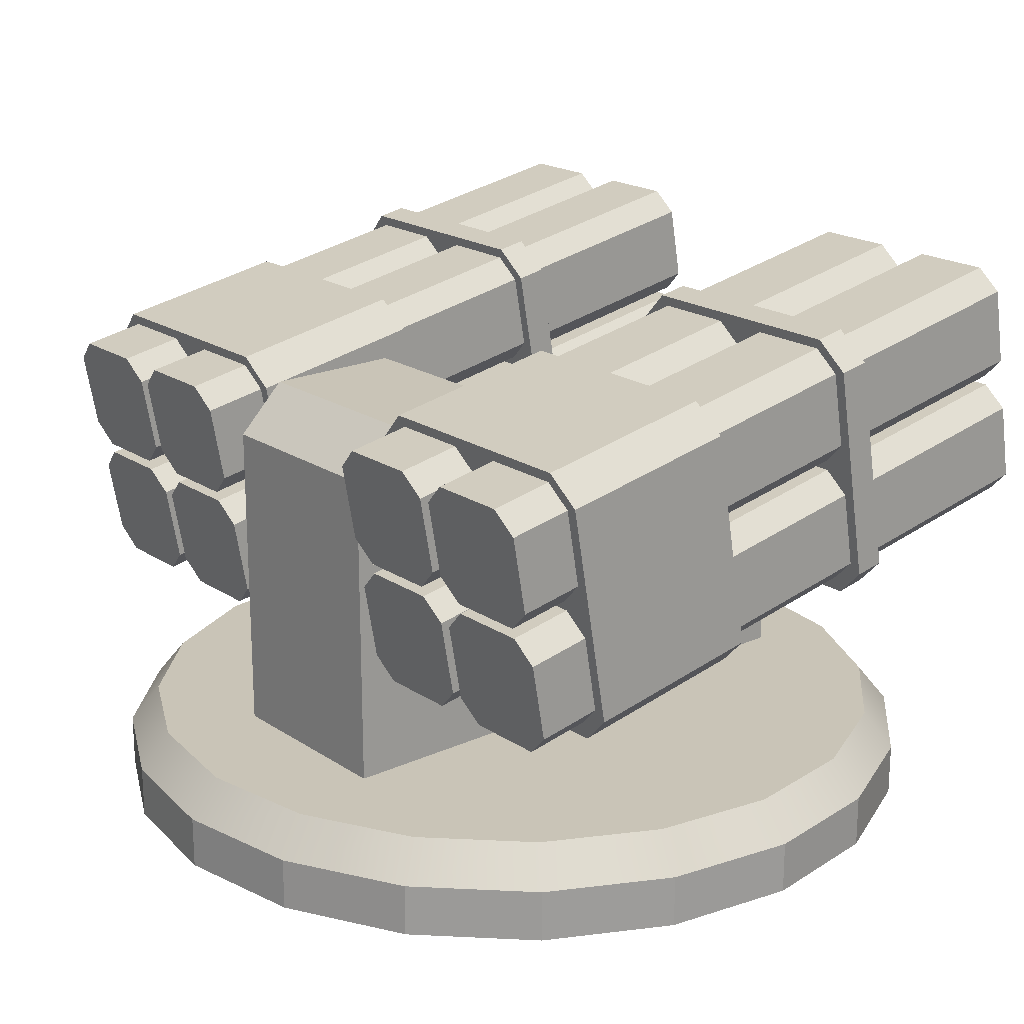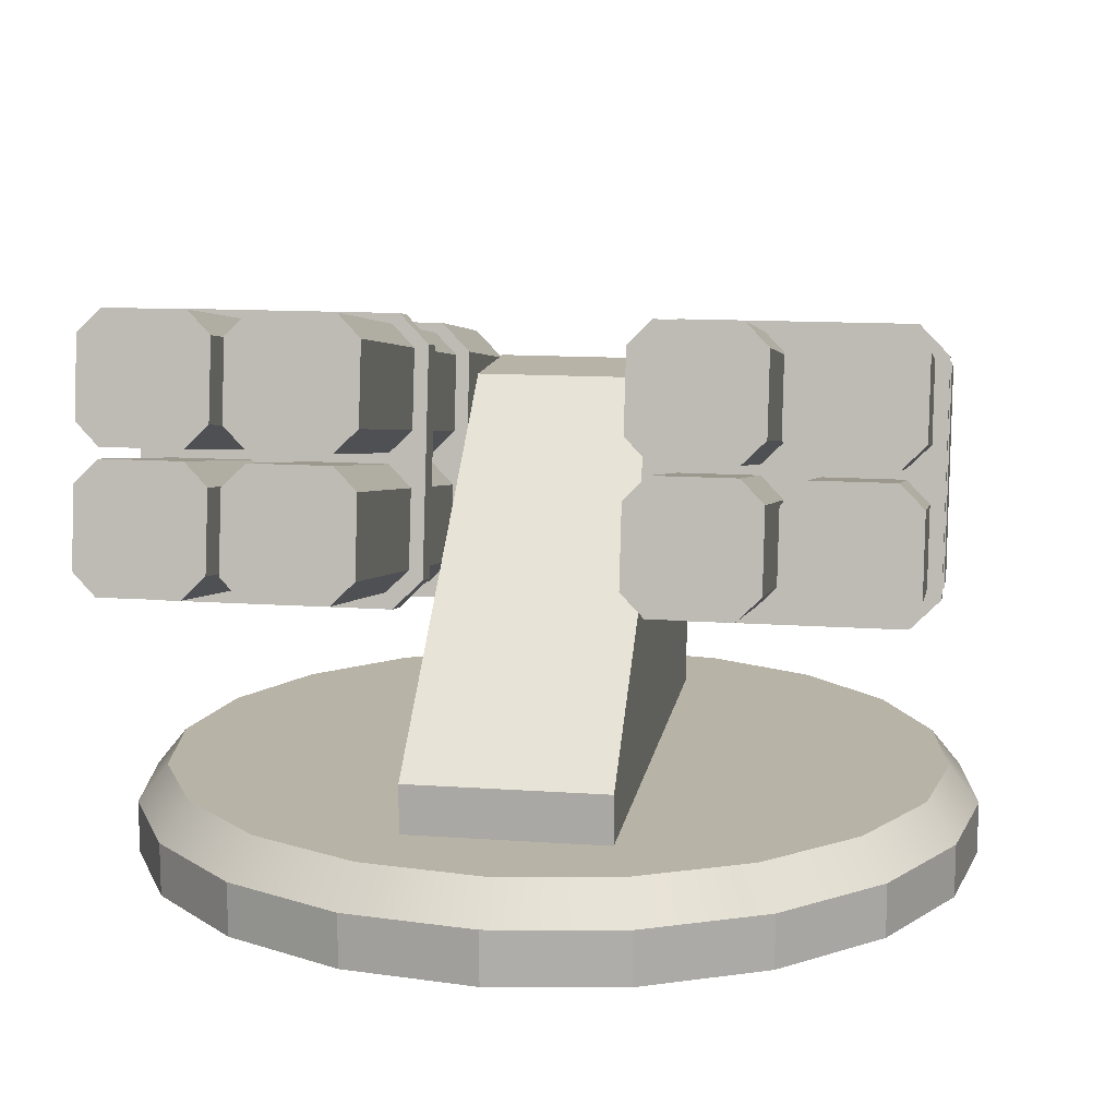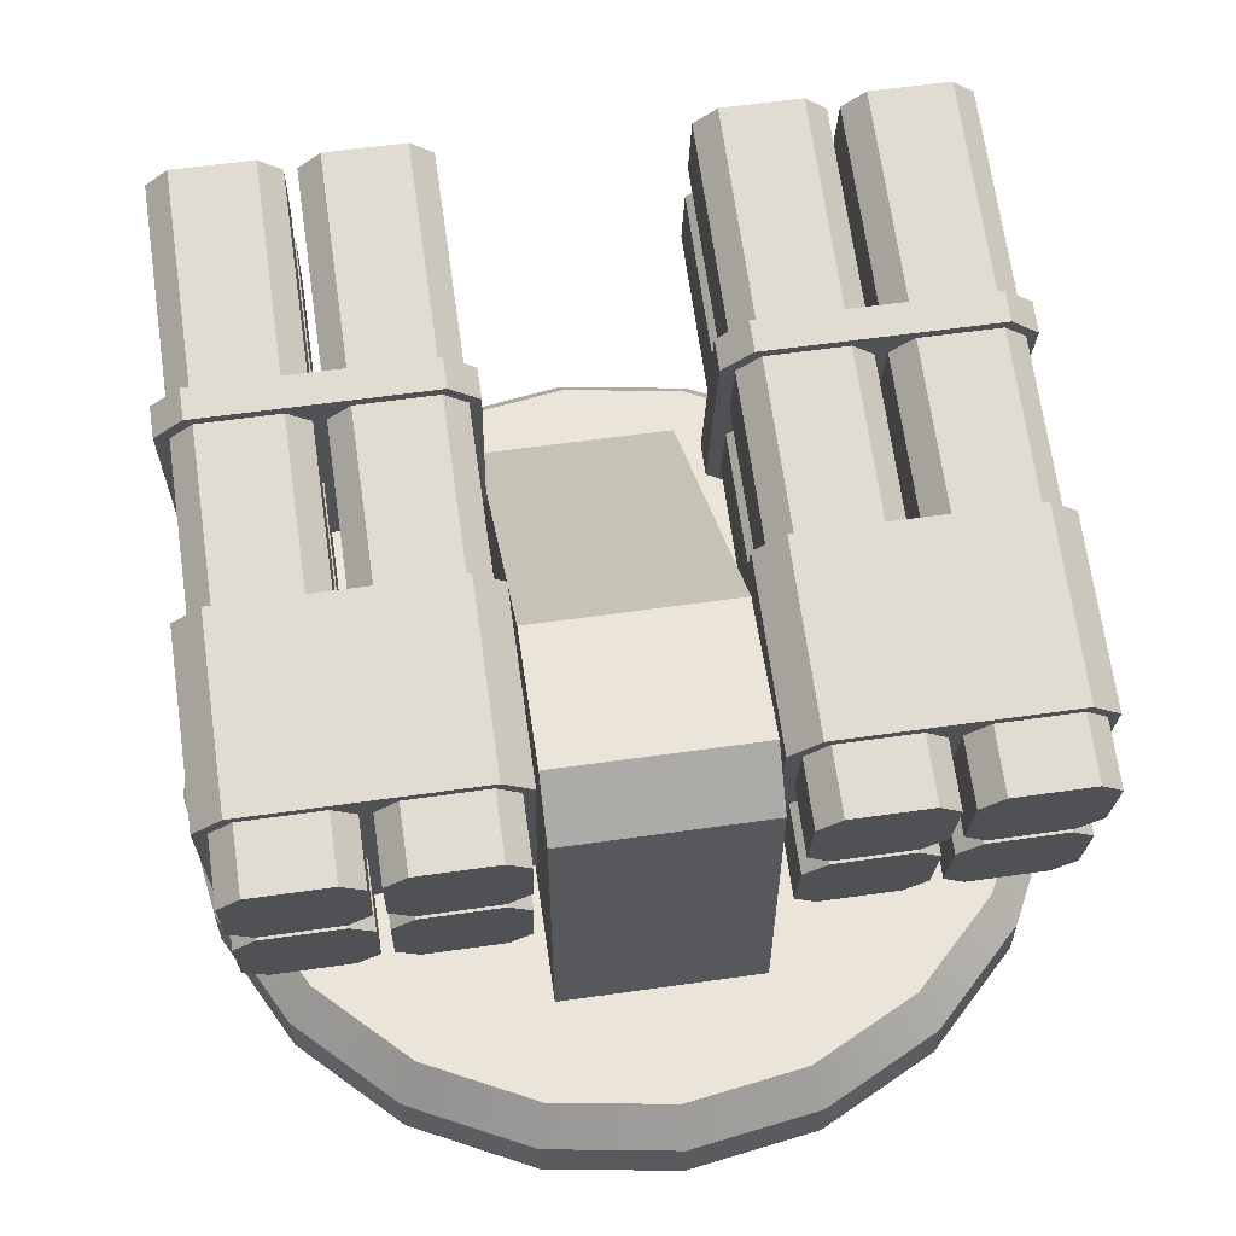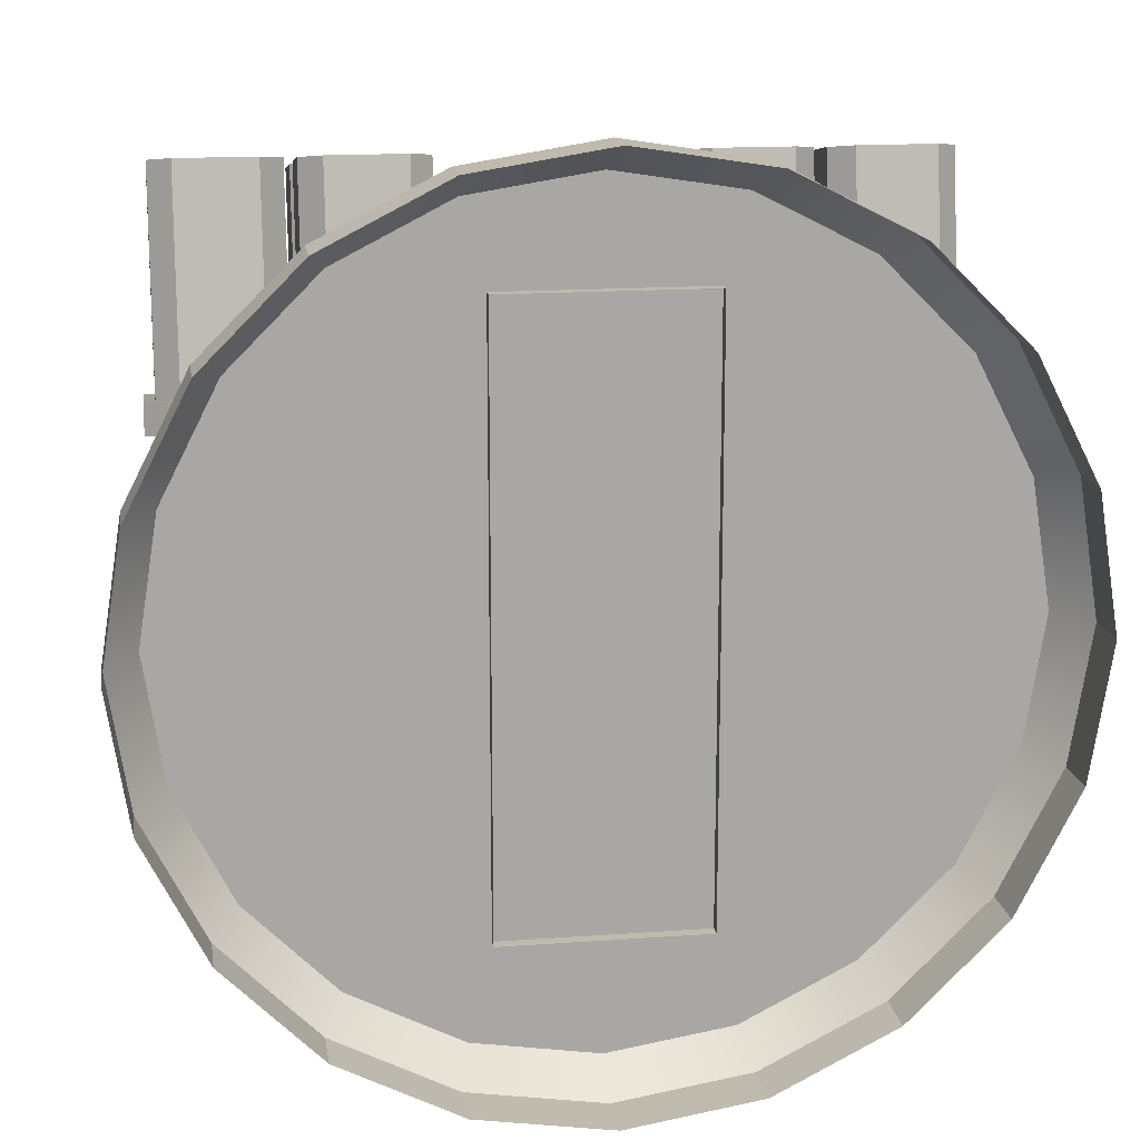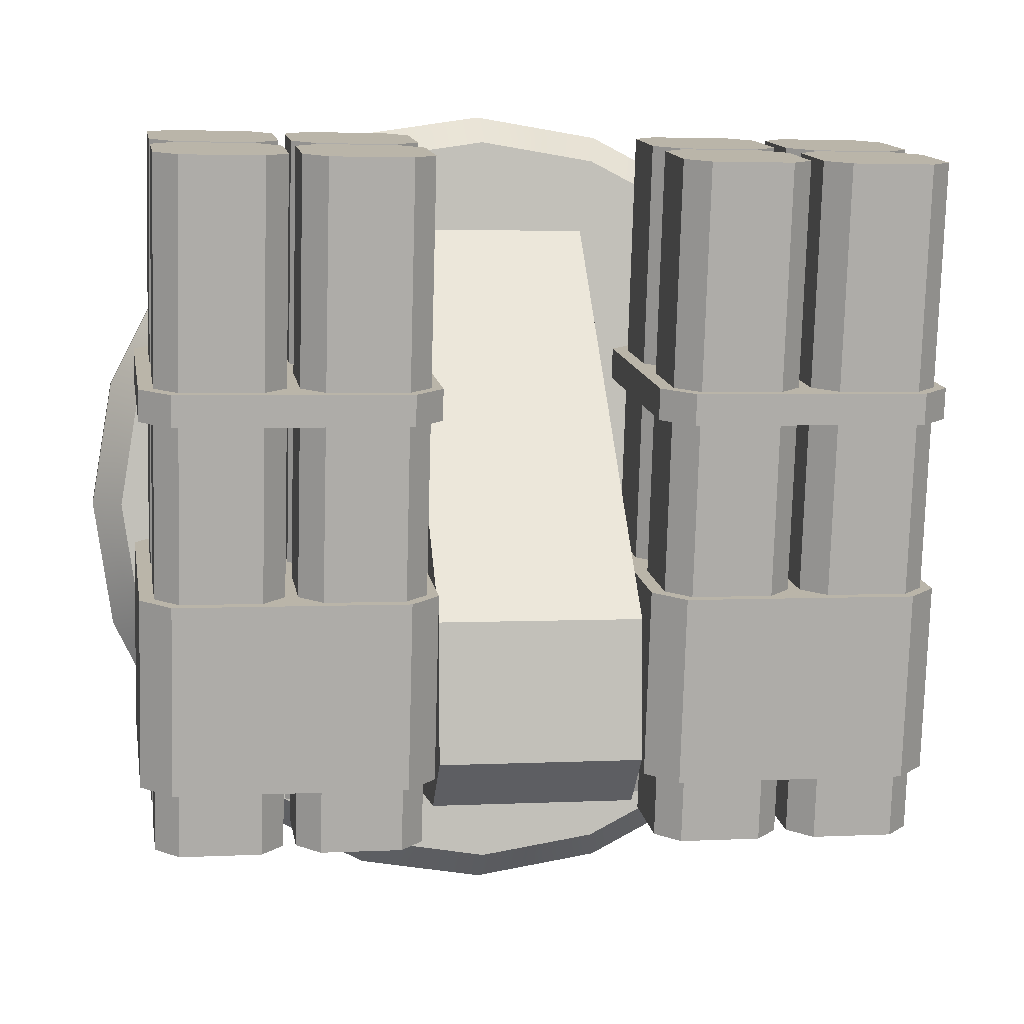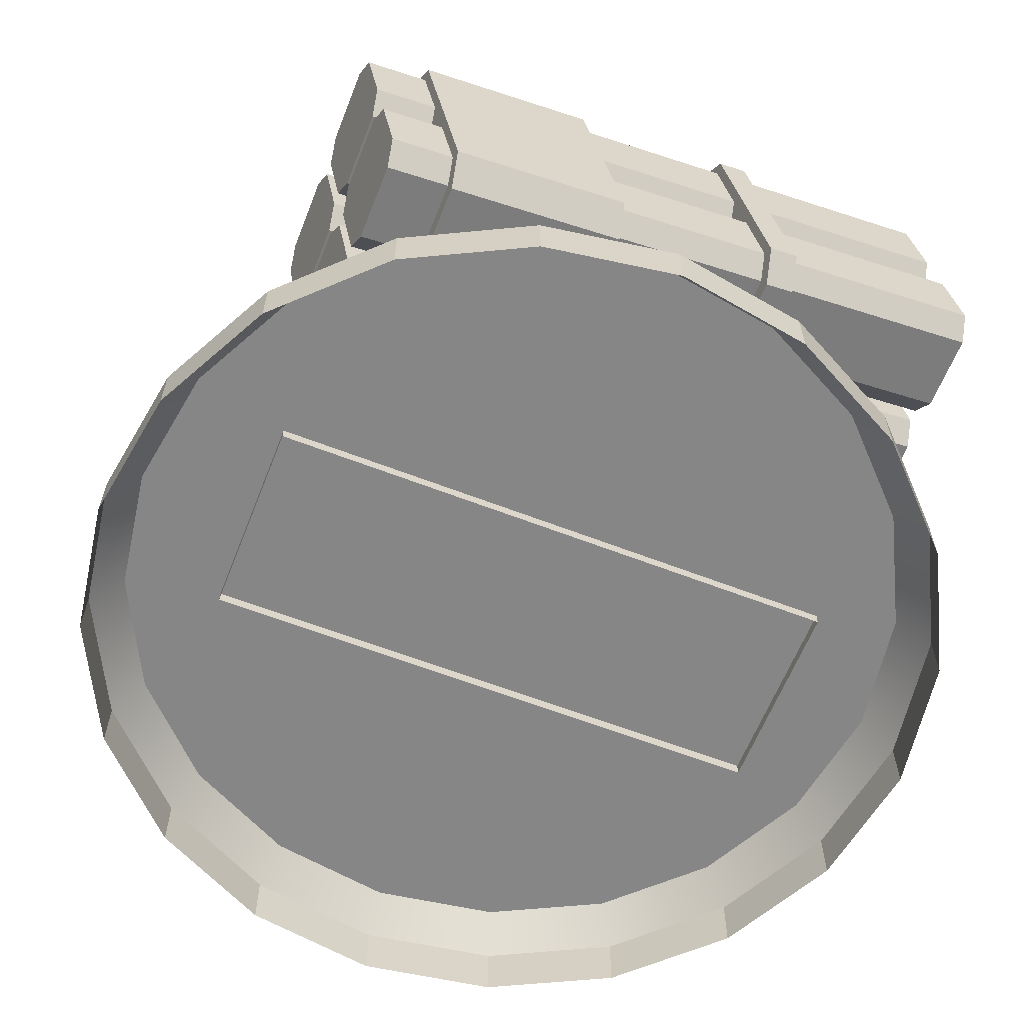
<metadata>
{"format":"obj","ext":"obj","renderer":"f3d","projection":"perspective","resolution":1024,"background":"white","views":[{"elev":19.9,"azim":-129.9,"up":"+Y"},{"elev":12.7,"azim":9.3,"up":"+Y"},{"elev":59.5,"azim":171.7,"up":"+Y"},{"elev":15.6,"azim":-8.7,"up":"+Z"},{"elev":3.4,"azim":170.5,"up":"+Z"},{"elev":-62.0,"azim":-111.5,"up":"+Y"}]}
</metadata>
<code>
v  44.8 -7.061 24.28
v  43.09 -7.061 13.5
v  40.71 -3.971 14.27
v  42.29 -3.971 24.28
v  38.14 -7.061 3.775
v  36.11 -3.971 5.248
v  30.42 -7.061 -3.941
v  28.95 -3.971 -1.914
v  20.7 -7.061 -8.895
v  19.92 -3.971 -6.512
v  9.92 -7.061 -10.6
v  9.92 -3.971 -8.096
v  -0.858 -7.061 -8.895
v  -0.0838 -3.971 -6.512
v  -10.58 -7.061 -3.941
v  -9.108 -3.971 -1.914
v  -18.3 -7.061 3.775
v  -16.27 -3.971 5.248
v  -23.25 -7.061 13.5
v  -20.87 -3.971 14.27
v  -24.96 -7.061 24.28
v  -22.45 -3.971 24.28
v  -23.25 -7.061 35.05
v  -20.87 -3.971 34.28
v  -18.3 -7.061 44.78
v  -16.27 -3.971 43.3
v  -10.58 -7.061 52.49
v  -9.108 -3.971 50.47
v  -0.858 -7.061 57.45
v  -0.0837 -3.971 55.06
v  9.92 -7.061 59.15
v  9.92 -3.971 56.65
v  20.7 -7.061 57.45
v  19.92 -3.971 55.06
v  30.42 -7.061 52.49
v  28.95 -3.971 50.47
v  38.14 -7.061 44.78
v  36.11 -3.971 43.3
v  43.09 -7.061 35.05
v  40.71 -3.971 34.28
v  44.8 -11.38 24.28
v  43.09 -11.38 13.5
v  43.09 -11.38 35.05
v  38.14 -11.38 44.78
v  30.42 -11.38 52.49
v  20.7 -11.38 57.45
v  9.92 -11.38 59.15
v  -0.858 -11.38 57.45
v  -10.58 -11.38 52.49
v  -18.3 -11.38 44.78
v  -23.25 -11.38 35.05
v  -24.96 -11.38 24.28
v  -23.25 -11.38 13.5
v  -18.3 -11.38 3.775
v  -10.58 -11.38 -3.941
v  -0.858 -11.38 -8.895
v  9.92 -11.38 -10.6
v  20.7 -11.38 -8.895
v  30.42 -11.38 -3.941
v  38.14 -11.38 3.775
v  1.757 26.2 16.48
v  18.05 26.2 16.48
v  18.05 26.2 5.189
v  1.757 26.2 5.189
v  1.757 0 48.56
v  18.05 0 48.56
v  18.05 0 1.278
v  18.05 22.29 1.278
v  1.757 0 1.278
v  1.757 22.29 1.278
v  1.757 -4.971 1.278
v  1.757 -4.971 48.56
v  18.05 -4.971 1.278
v  18.05 -4.971 48.56
v  30.25 18.29 -0.0061
v  30.25 24.57 -1.113
v  32.06 26.35 -1.428
v  40.25 24.57 -1.113
v  38.44 26.35 -1.428
v  40.25 18.29 -0.0061
v  38.44 16.5 0.3085
v  32.06 16.5 0.3085
v  32.06 25.91 53.67
v  38.44 25.91 53.67
v  40.25 27.7 53.36
v  38.44 35.76 51.94
v  40.25 33.98 52.25
v  32.06 35.76 51.94
v  30.25 33.98 52.25
v  30.25 27.7 53.36
v  18.37 12.77 35.59
v  18.37 30.78 32.41
v  20.73 33.1 32.01
v  41.37 30.78 32.41
v  39.02 33.1 32.01
v  41.37 12.77 35.59
v  39.02 10.45 36
v  20.73 10.45 36
v  20.73 10.88 38.44
v  39.02 10.88 38.44
v  41.37 13.2 38.03
v  39.02 33.53 34.44
v  41.37 31.21 34.85
v  20.73 33.53 34.44
v  18.37 31.21 34.85
v  18.37 13.2 38.03
v  18.37 7.761 7.188
v  18.37 25.77 4.013
v  20.73 28.09 3.603
v  41.37 25.77 4.013
v  39.02 28.09 3.603
v  41.37 7.761 7.188
v  39.02 5.439 7.597
v  20.73 5.439 7.597
v  20.73 8.044 22.37
v  39.02 8.044 22.37
v  41.37 10.37 21.96
v  39.02 30.69 18.38
v  41.37 28.37 18.79
v  20.73 30.69 18.38
v  18.37 28.37 18.79
v  18.37 10.37 21.96
v  19.27 18.29 -0.0061
v  19.27 24.57 -1.113
v  21.08 26.35 -1.428
v  29.27 24.57 -1.113
v  27.46 26.35 -1.428
v  29.27 18.29 -0.0061
v  27.46 16.5 0.3085
v  21.08 16.5 0.3085
v  21.08 25.91 53.67
v  27.46 25.91 53.67
v  29.27 27.7 53.36
v  27.46 35.76 51.94
v  29.27 33.98 52.25
v  21.08 35.76 51.94
v  19.27 33.98 52.25
v  19.27 27.7 53.36
v  40.25 13.88 0.7714
v  40.25 7.598 1.879
v  38.44 5.813 2.193
v  30.25 7.598 1.879
v  32.06 5.813 2.193
v  30.25 13.88 0.7714
v  32.06 15.66 0.4568
v  38.44 15.66 0.4568
v  38.44 25.07 53.82
v  32.06 25.07 53.82
v  30.25 23.29 54.14
v  32.06 15.22 55.56
v  30.25 17.01 55.25
v  38.44 15.22 55.56
v  40.25 17.01 55.25
v  40.25 23.29 54.14
v  29.27 13.88 0.7714
v  29.27 7.598 1.879
v  27.46 5.813 2.193
v  19.27 7.598 1.879
v  21.08 5.813 2.193
v  19.27 13.88 0.7714
v  21.08 15.66 0.4568
v  27.46 15.66 0.4568
v  27.46 25.07 53.82
v  21.08 25.07 53.82
v  19.27 23.29 54.14
v  21.08 15.22 55.56
v  19.27 17.01 55.25
v  27.46 15.22 55.56
v  29.27 17.01 55.25
v  29.27 23.29 54.14
v  0.37 24.57 -1.113
v  0.37 18.29 -0.0061
v  -1.442 16.5 0.3085
v  -9.63 18.29 -0.0061
v  -7.818 16.5 0.3085
v  -9.63 24.57 -1.113
v  -7.818 26.35 -1.428
v  -1.442 26.35 -1.428
v  -1.442 35.76 51.94
v  -7.818 35.76 51.94
v  -9.63 33.98 52.25
v  -7.818 25.91 53.67
v  -9.63 27.7 53.36
v  -1.442 25.91 53.67
v  0.37 27.7 53.36
v  0.37 33.98 52.25
v  1.49 30.78 32.41
v  1.49 12.77 35.59
v  -0.8674 10.45 36
v  -21.51 12.77 35.59
v  -19.15 10.45 36
v  -21.51 30.78 32.41
v  -19.15 33.1 32.01
v  -0.8674 33.1 32.01
v  -0.8674 33.53 34.44
v  -19.15 33.53 34.44
v  -21.51 31.21 34.85
v  -19.15 10.88 38.44
v  -21.51 13.2 38.03
v  -0.8674 10.88 38.44
v  1.49 13.2 38.03
v  1.49 31.21 34.85
v  1.49 25.77 4.013
v  1.49 7.761 7.188
v  -0.8674 5.439 7.597
v  -21.51 7.761 7.188
v  -19.15 5.439 7.597
v  -21.51 25.77 4.013
v  -19.15 28.09 3.603
v  -0.8674 28.09 3.603
v  -0.8674 30.69 18.38
v  -19.15 30.69 18.38
v  -21.51 28.37 18.79
v  -19.15 8.044 22.37
v  -21.51 10.37 21.96
v  -0.8674 8.044 22.37
v  1.49 10.37 21.96
v  1.49 28.37 18.79
v  -10.62 24.57 -1.113
v  -10.62 18.29 -0.0061
v  -12.43 16.5 0.3085
v  -20.61 18.29 -0.0061
v  -18.8 16.5 0.3085
v  -20.61 24.57 -1.113
v  -18.8 26.35 -1.428
v  -12.43 26.35 -1.428
v  -12.43 35.76 51.94
v  -18.8 35.76 51.94
v  -20.61 33.98 52.25
v  -18.8 25.91 53.67
v  -20.61 27.7 53.36
v  -12.43 25.91 53.67
v  -10.62 27.7 53.36
v  -10.62 33.98 52.25
v  -9.63 7.598 1.879
v  -9.63 13.88 0.7714
v  -7.818 15.66 0.4568
v  0.3701 13.88 0.7714
v  -1.442 15.66 0.4568
v  0.3701 7.598 1.879
v  -1.442 5.813 2.193
v  -7.818 5.813 2.193
v  -7.818 15.22 55.56
v  -1.442 15.22 55.56
v  0.3701 17.01 55.25
v  -1.442 25.07 53.82
v  0.3701 23.29 54.14
v  -7.818 25.07 53.82
v  -9.63 23.29 54.14
v  -9.63 17.01 55.25
v  -20.61 7.598 1.879
v  -20.61 13.88 0.7714
v  -18.8 15.66 0.4568
v  -10.62 13.88 0.7714
v  -12.43 15.66 0.4568
v  -10.62 7.598 1.879
v  -12.43 5.813 2.193
v  -18.8 5.813 2.193
v  -18.8 15.22 55.56
v  -12.43 15.22 55.56
v  -10.62 17.01 55.25
v  -12.43 25.07 53.82
v  -10.62 23.29 54.14
v  -18.8 25.07 53.82
v  -20.61 23.29 54.14
v  -20.61 17.01 55.25
g Cylinder001
f 1 2 3 4
f 2 5 6 3
f 5 7 8 6
f 7 9 10 8
f 9 11 12 10
f 11 13 14 12
f 13 15 16 14
f 15 17 18 16
f 17 19 20 18
f 19 21 22 20
f 21 23 24 22
f 23 25 26 24
f 25 27 28 26
f 27 29 30 28
f 29 31 32 30
f 31 33 34 32
f 33 35 36 34
f 35 37 38 36
f 37 39 40 38
f 39 1 4 40
f 3 6 8 40
f 8 10 12 16
f 12 14 16
f 16 18 20 24
f 20 22 24
f 24 26 28 32
f 28 30 32
f 32 34 36 40
f 36 38 40
f 24 32 40 16
f 8 16 40
f 4 3 40
f 2 1 41 42
f 1 39 43 41
f 39 37 44 43
f 37 35 45 44
f 35 33 46 45
f 33 31 47 46
f 31 29 48 47
f 29 27 49 48
f 27 25 50 49
f 25 23 51 50
f 23 21 52 51
f 21 19 53 52
f 19 17 54 53
f 17 15 55 54
f 15 13 56 55
f 13 11 57 56
f 11 9 58 57
f 9 7 59 58
f 7 5 60 59
f 5 2 42 60
f 61 62 63 64
f 65 66 62 61
f 67 68 63 66
f 66 63 62
f 67 69 70 68
f 69 65 61 70
f 61 64 70
f 65 69 71 72
f 69 67 73 71
f 67 66 74 73
f 66 65 72 74
f 63 68 70 64
f 75 76 77 78
f 77 79 78
f 78 80 81 75
f 82 75 81
f 83 84 85 86
f 85 87 86
f 86 88 89 83
f 90 83 89
f 82 81 84 83
f 80 78 87 85
f 79 77 88 86
f 76 75 90 89
f 81 80 85 84
f 83 90 75 82
f 78 79 86 87
f 77 76 89 88
f 91 92 93 94
f 93 95 94
f 94 96 97 91
f 98 91 97
f 99 100 101 102
f 101 103 102
f 102 104 105 99
f 106 99 105
f 98 97 100 99
f 96 94 103 101
f 95 93 104 102
f 92 91 106 105
f 97 96 101 100
f 99 106 91 98
f 94 95 102 103
f 93 92 105 104
f 107 108 109 110
f 109 111 110
f 110 112 113 107
f 114 107 113
f 115 116 117 118
f 117 119 118
f 118 120 121 115
f 122 115 121
f 114 113 116 115
f 112 110 119 117
f 111 109 120 118
f 108 107 122 121
f 113 112 117 116
f 115 122 107 114
f 110 111 118 119
f 109 108 121 120
f 123 124 125 126
f 125 127 126
f 126 128 129 123
f 130 123 129
f 131 132 133 134
f 133 135 134
f 134 136 137 131
f 138 131 137
f 130 129 132 131
f 128 126 135 133
f 127 125 136 134
f 124 123 138 137
f 129 128 133 132
f 131 138 123 130
f 126 127 134 135
f 125 124 137 136
f 139 140 141 142
f 141 143 142
f 142 144 145 139
f 146 139 145
f 147 148 149 150
f 149 151 150
f 150 152 153 147
f 154 147 153
f 146 145 148 147
f 144 142 151 149
f 143 141 152 150
f 140 139 154 153
f 145 144 149 148
f 147 154 139 146
f 142 143 150 151
f 141 140 153 152
f 155 156 157 158
f 157 159 158
f 158 160 161 155
f 162 155 161
f 163 164 165 166
f 165 167 166
f 166 168 169 163
f 170 163 169
f 162 161 164 163
f 160 158 167 165
f 159 157 168 166
f 156 155 170 169
f 161 160 165 164
f 163 170 155 162
f 158 159 166 167
f 157 156 169 168
f 171 172 173 174
f 173 175 174
f 174 176 177 171
f 178 171 177
f 179 180 181 182
f 181 183 182
f 182 184 185 179
f 186 179 185
f 178 177 180 179
f 176 174 183 181
f 175 173 184 182
f 172 171 186 185
f 177 176 181 180
f 179 186 171 178
f 174 175 182 183
f 173 172 185 184
f 187 188 189 190
f 189 191 190
f 190 192 193 187
f 194 187 193
f 195 196 197 198
f 197 199 198
f 198 200 201 195
f 202 195 201
f 194 193 196 195
f 192 190 199 197
f 191 189 200 198
f 188 187 202 201
f 193 192 197 196
f 195 202 187 194
f 190 191 198 199
f 189 188 201 200
f 203 204 205 206
f 205 207 206
f 206 208 209 203
f 210 203 209
f 211 212 213 214
f 213 215 214
f 214 216 217 211
f 218 211 217
f 210 209 212 211
f 208 206 215 213
f 207 205 216 214
f 204 203 218 217
f 209 208 213 212
f 211 218 203 210
f 206 207 214 215
f 205 204 217 216
f 219 220 221 222
f 221 223 222
f 222 224 225 219
f 226 219 225
f 227 228 229 230
f 229 231 230
f 230 232 233 227
f 234 227 233
f 226 225 228 227
f 224 222 231 229
f 223 221 232 230
f 220 219 234 233
f 225 224 229 228
f 227 234 219 226
f 222 223 230 231
f 221 220 233 232
f 235 236 237 238
f 237 239 238
f 238 240 241 235
f 242 235 241
f 243 244 245 246
f 245 247 246
f 246 248 249 243
f 250 243 249
f 242 241 244 243
f 240 238 247 245
f 239 237 248 246
f 236 235 250 249
f 241 240 245 244
f 243 250 235 242
f 238 239 246 247
f 237 236 249 248
f 251 252 253 254
f 253 255 254
f 254 256 257 251
f 258 251 257
f 259 260 261 262
f 261 263 262
f 262 264 265 259
f 266 259 265
f 258 257 260 259
f 256 254 263 261
f 255 253 264 262
f 252 251 266 265
f 257 256 261 260
f 259 266 251 258
f 254 255 262 263
f 253 252 265 264

</code>
